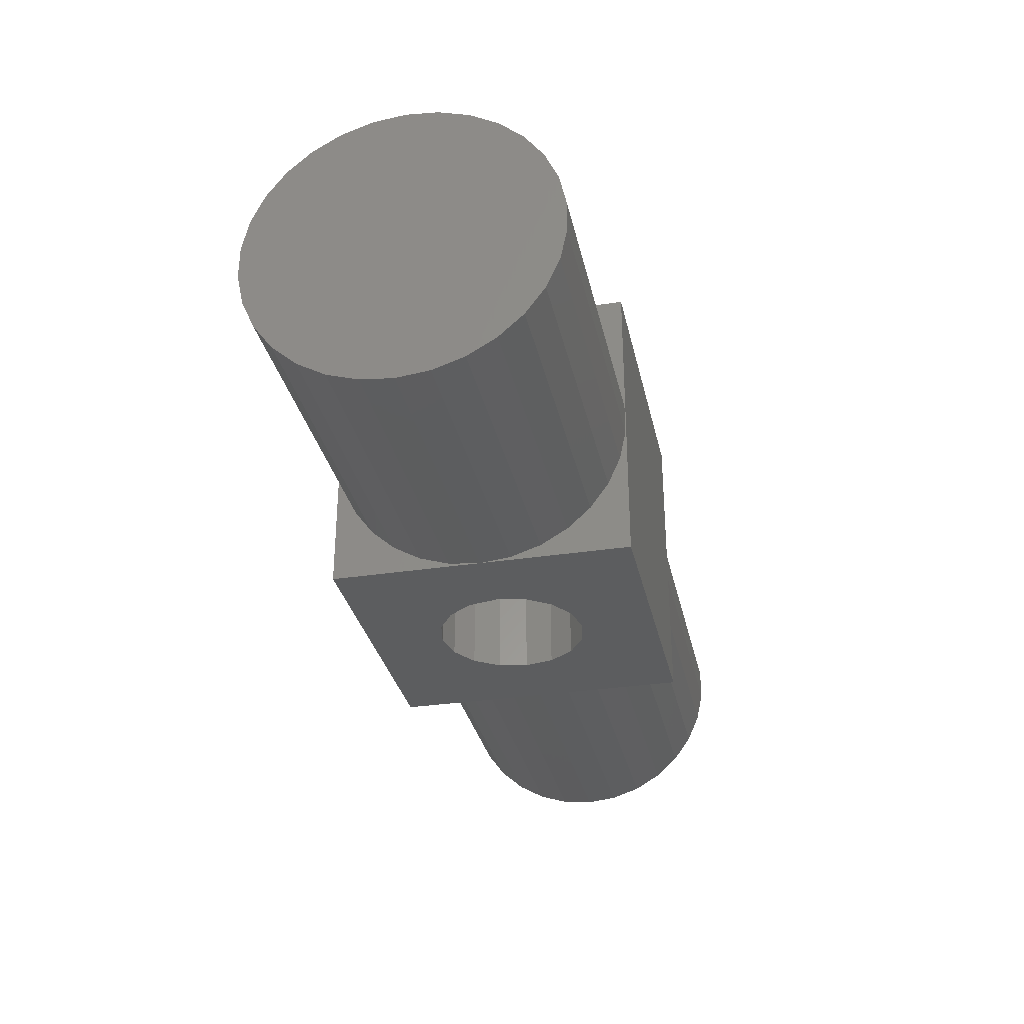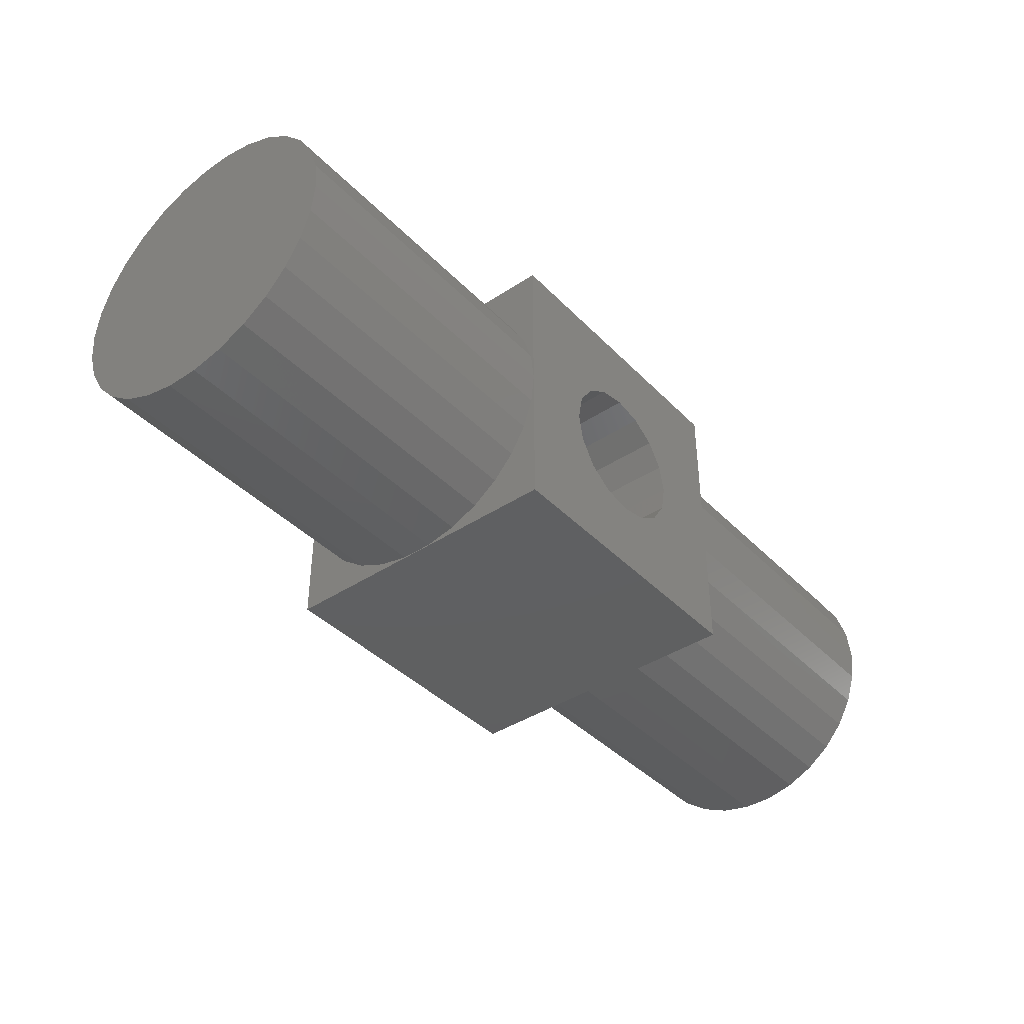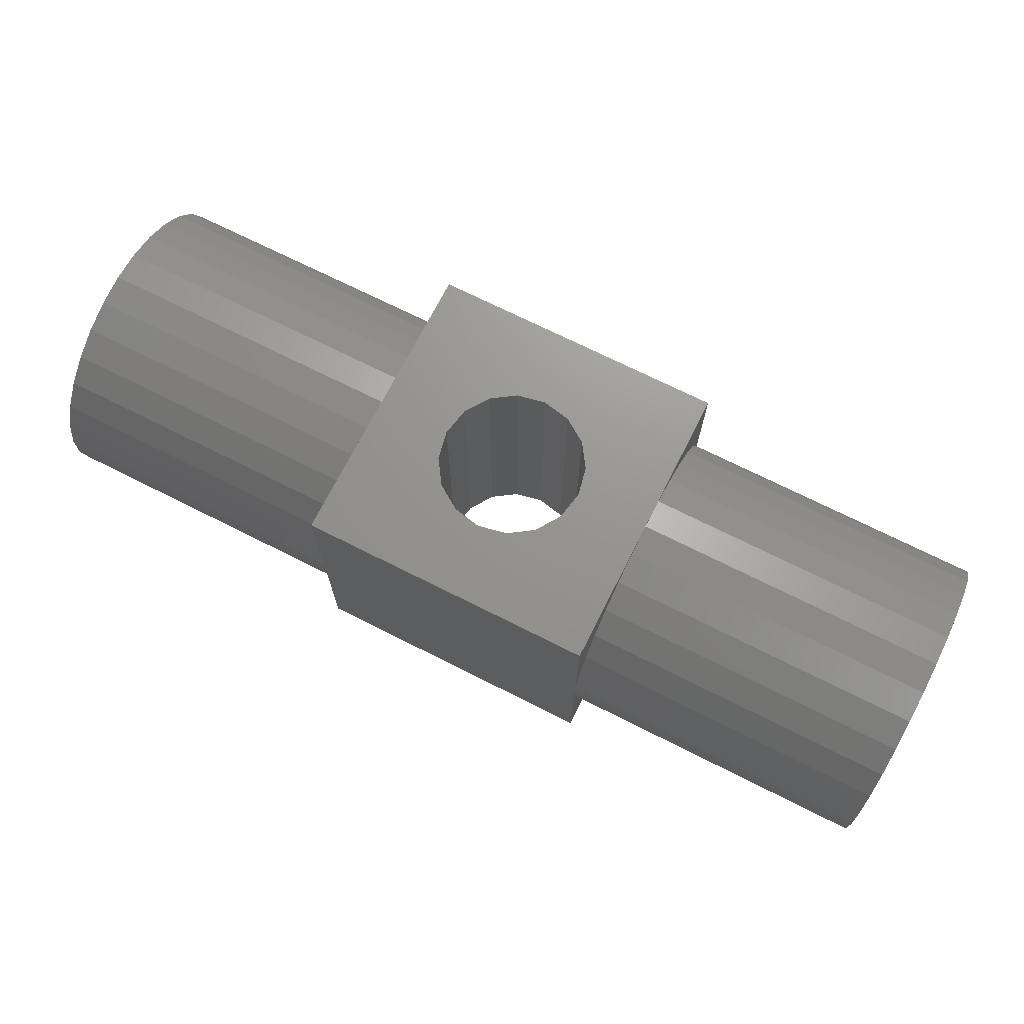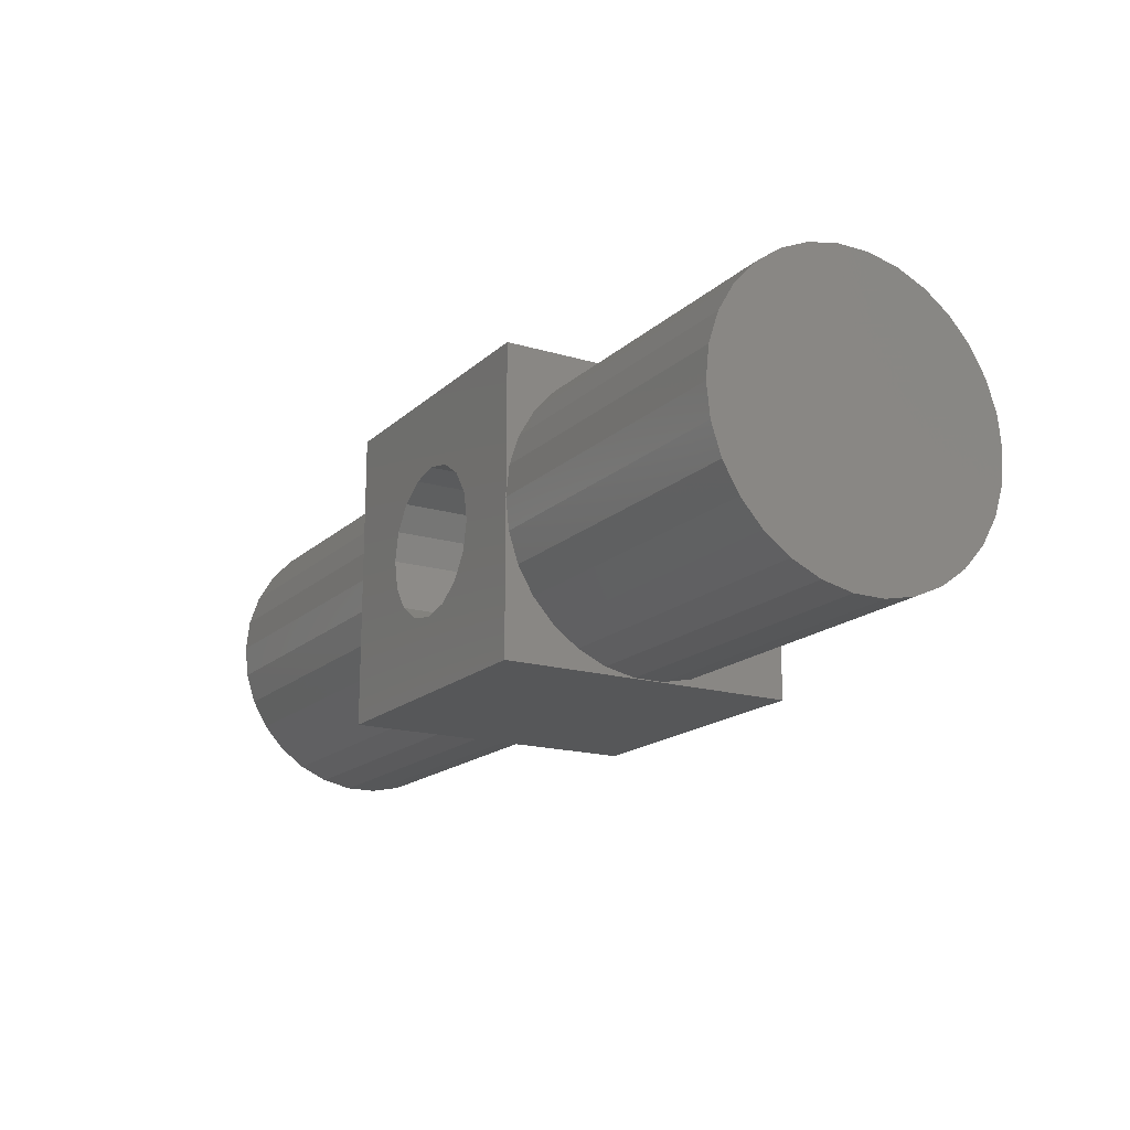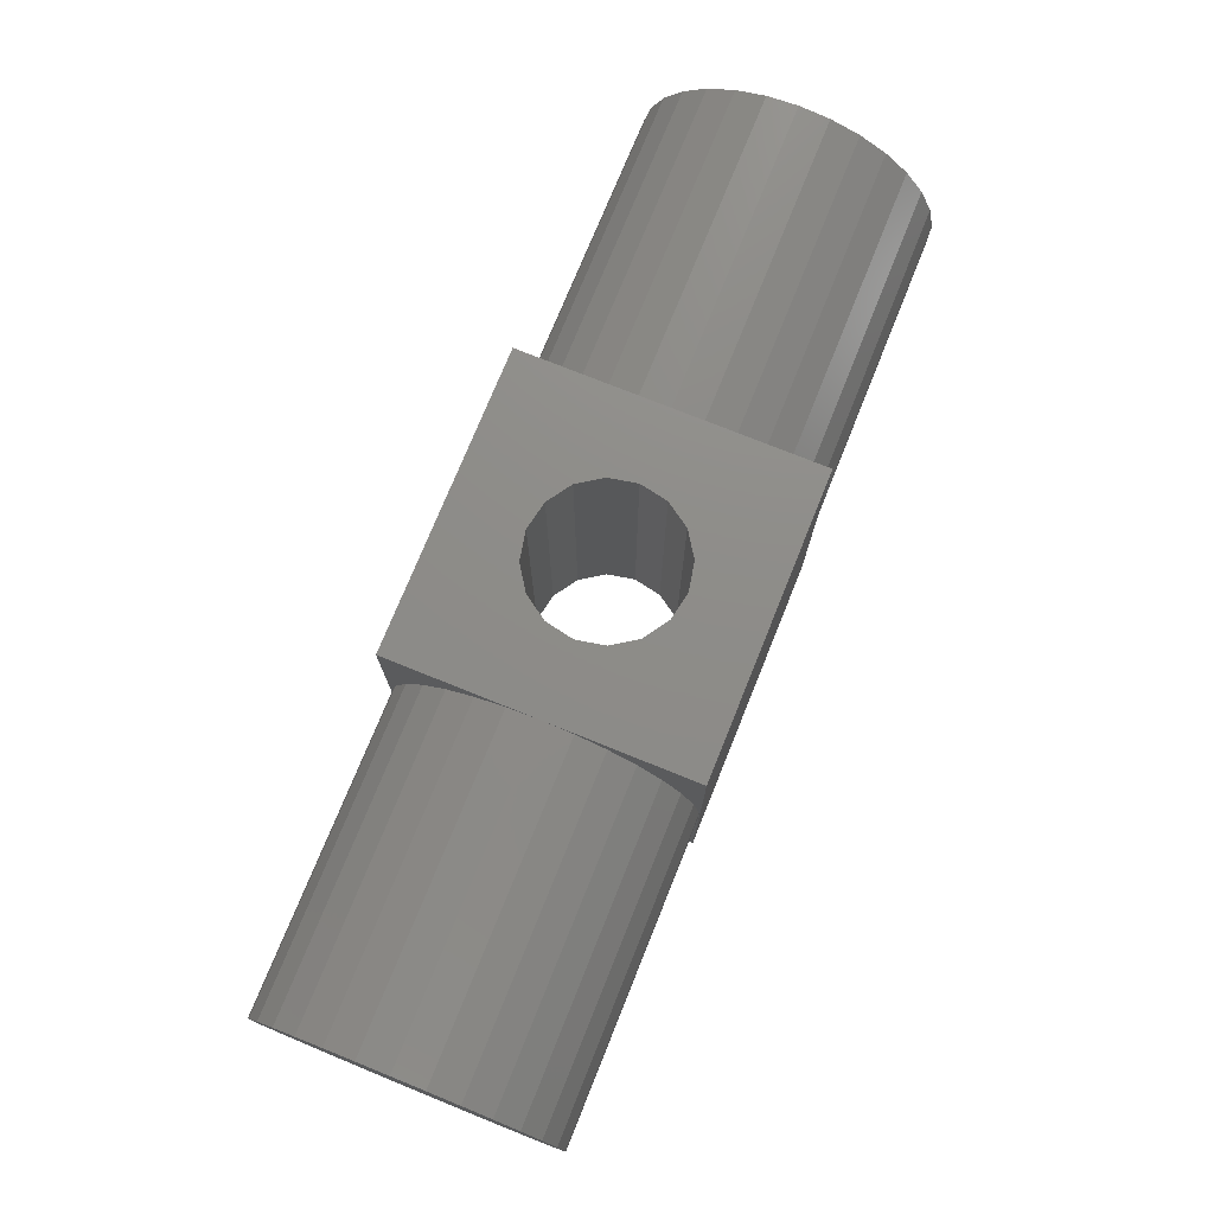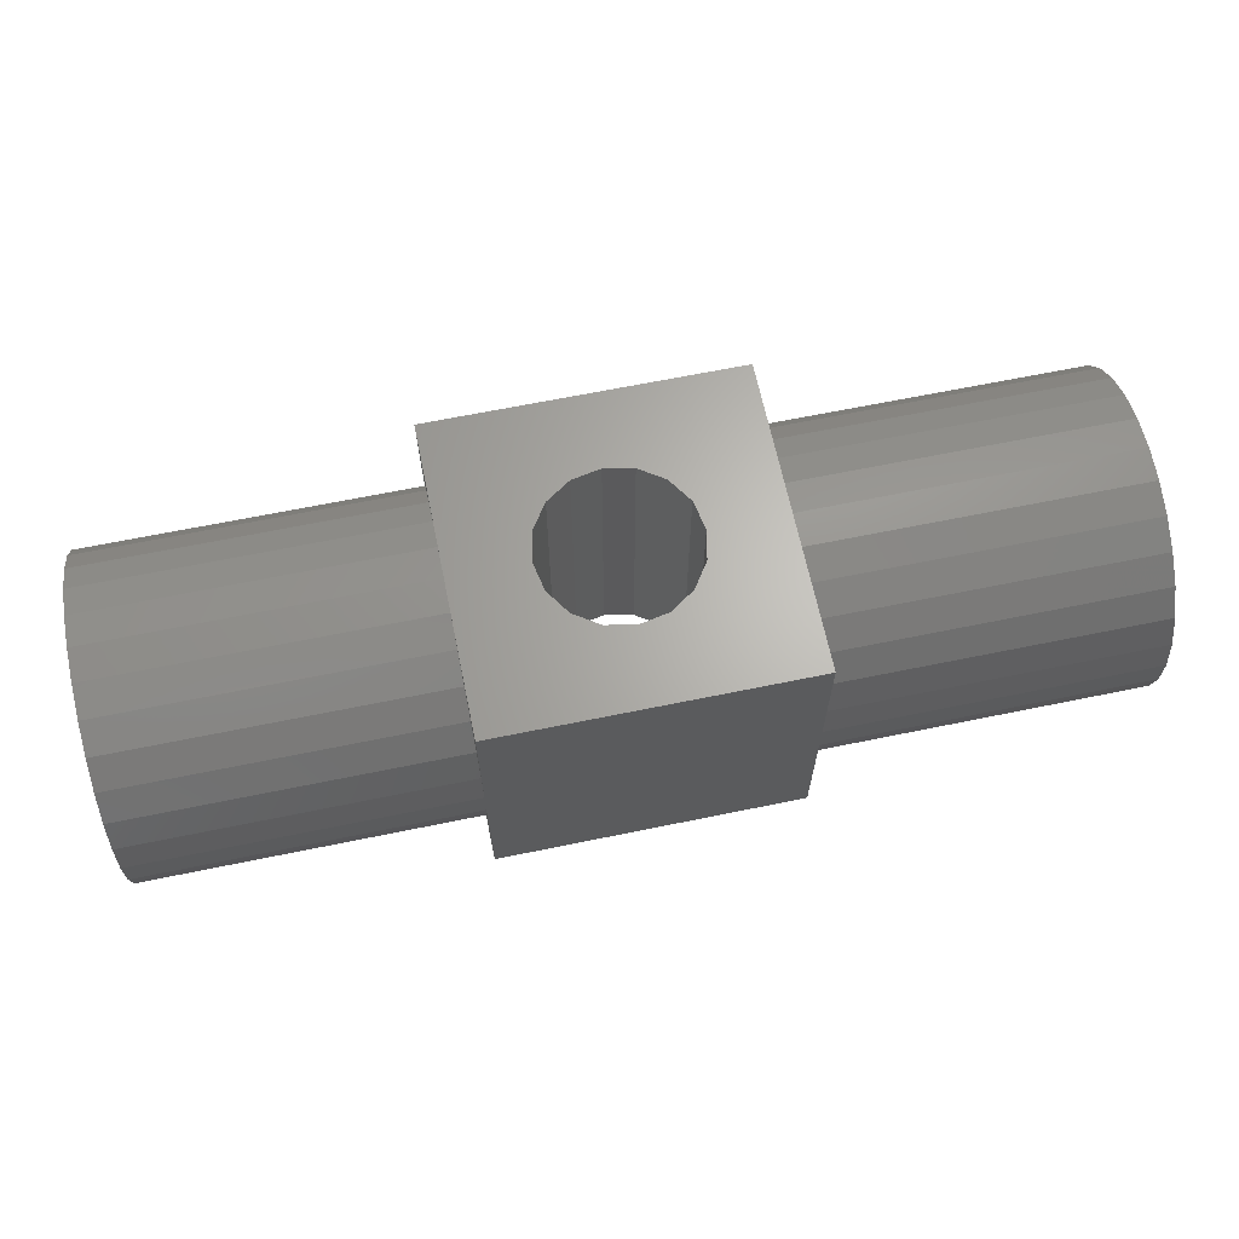
<metadata>
{"format":"stl","ext":"stl","renderer":"f3d","projection":"perspective","resolution":1024,"background":"white","views":[{"elev":-31.8,"azim":-77.8,"up":"+Z"},{"elev":-40.2,"azim":-50.9,"up":"+Y"},{"elev":70.8,"azim":-153.2,"up":"+Z"},{"elev":-17.2,"azim":-120.6,"up":"+Y"},{"elev":74.7,"azim":-68.0,"up":"+Z"},{"elev":65.4,"azim":-11.7,"up":"+Z"}]}
</metadata>
<code>
# stl→obj: 180 verts, 360 faces
v -10 -9.945 8.955
v -10 -10 0
v -10 -9.945 11.05
v -10 -9.511 6.91
v -10 -8.948 5.647
v -10 -8.66 5
v -10 -8.244 4.427
v -10 -7.431 3.309
v -10 -5.878 1.91
v -10 -4.067 0.8645
v -10 -2.079 0.2185
v -10 0 0
v -10 10 0
v -10 9.945 8.955
v -10 10 20
v -10 9.511 6.91
v -10 8.948 5.647
v -10 8.66 5
v -10 8.244 4.427
v -10 7.431 3.309
v -10 5.878 1.91
v -10 4.067 0.8645
v -10 2.079 0.2185
v -10 9.945 11.05
v -10 9.511 13.09
v -10 9.223 13.74
v -10 8.66 15
v -10 7.848 16.12
v -10 7.431 16.69
v -10 5.878 18.09
v -10 4.067 19.14
v -10 2.079 19.78
v -10 1.375 19.86
v -10 0 20
v -10 -1.375 19.86
v -10 -10 20
v -10 -2.079 19.78
v -10 -4.067 19.14
v -10 -5.878 18.09
v -10 -7.431 16.69
v -10 -7.848 16.12
v -10 -8.66 15
v -10 -9.223 13.74
v -10 -9.511 13.09
v 10 10 20
v 5 0 20
v 10 -10 20
v 4.619 1.913 20
v 3.536 3.536 20
v 1.913 4.619 20
v 0 5 20
v -4.619 1.913 20
v -5 0 20
v -3.536 3.536 20
v -1.913 4.619 20
v 4.619 -1.913 20
v 3.536 -3.536 20
v 1.913 -4.619 20
v 0 -5 20
v -1.913 -4.619 20
v -3.536 -3.536 20
v -4.619 -1.913 20
v 10 -0.7042 19.93
v 10 0 20
v 10 -8.948 14.35
v 10 -8.66 15
v 10 -9.945 11.05
v 10 -9.945 8.955
v 10 -9.511 13.09
v 10 -8.244 15.57
v 10 -7.431 16.69
v 10 -5.878 18.09
v 10 -4.067 19.14
v 10 -2.079 19.78
v 10 9.945 11.05
v 10 10 0
v 10 9.511 13.09
v 10 8.948 14.35
v 10 8.66 15
v 10 8.244 15.57
v 10 7.431 16.69
v 10 5.878 18.09
v 10 4.067 19.14
v 10 2.079 19.78
v 10 0.7042 19.93
v 10 9.945 8.955
v 10 9.511 6.91
v 10 9.223 6.263
v 10 8.66 5
v 10 7.848 3.882
v 10 7.431 3.309
v 10 5.878 1.91
v 10 4.067 0.8645
v 10 2.079 0.2185
v 10 0 0
v 10 -10 0
v 10 -9.223 6.263
v 10 -9.511 6.91
v 10 -2.079 0.2185
v 10 -4.067 0.8645
v 10 -5.878 1.91
v 10 -7.431 3.309
v 10 -7.848 3.882
v 10 -8.66 5
v 4.619 -1.913 0
v 4.619 1.913 0
v 5 0 0
v 3.536 -3.536 0
v 1.913 -4.619 0
v 0 -5 0
v -4.619 -1.913 0
v -3.536 -3.536 0
v -1.913 -4.619 0
v 3.536 3.536 0
v 1.913 4.619 0
v 0 5 0
v -1.913 4.619 0
v -5 0 0
v -4.619 1.913 0
v -3.536 3.536 0
v 31 7.431 16.69
v 31 0 20
v 31 -7.431 16.69
v -31 0 0
v -31 2.079 0.2185
v 31 2.079 0.2185
v 31 0 0
v -31 9.945 11.05
v -31 9.945 8.955
v 31 9.945 8.955
v 31 9.945 11.05
v 31 5.878 18.09
v 31 4.067 19.14
v -31 8.66 5
v 31 8.66 5
v 31 9.511 6.91
v 31 -5.878 1.91
v 31 -7.431 3.309
v -31 -7.431 3.309
v -31 -5.878 1.91
v -31 0 20
v -31 -2.079 19.78
v -31 7.431 3.309
v 31 7.431 3.309
v -31 4.067 0.8645
v -31 7.431 16.69
v -31 5.878 18.09
v 31 2.079 19.78
v -31 9.511 6.91
v 31 -2.079 0.2185
v -31 -2.079 0.2185
v 31 -9.511 6.91
v -31 -9.511 6.91
v -31 -8.66 5
v 31 -4.067 19.14
v 31 -5.878 18.09
v -31 5.878 1.91
v 31 -9.945 11.05
v 31 -9.945 8.955
v -31 -9.945 8.955
v -31 -9.945 11.05
v 31 -8.66 5
v -31 -4.067 0.8645
v 31 -2.079 19.78
v -31 -4.067 19.14
v -31 -5.878 18.09
v 31 5.878 1.91
v -31 2.079 19.78
v -31 4.067 19.14
v 31 -9.511 13.09
v 31 -8.66 15
v -31 -9.511 13.09
v 31 9.511 13.09
v 31 8.66 15
v 31 4.067 0.8645
v 31 -4.067 0.8645
v -31 -8.66 15
v -31 8.66 15
v -31 9.511 13.09
v -31 -7.431 16.69
f 1 2 3
f 4 2 1
f 5 2 4
f 6 2 5
f 7 2 6
f 8 2 7
f 9 2 8
f 10 2 9
f 11 2 10
f 2 11 12
f 13 14 15
f 13 16 14
f 13 17 16
f 13 18 17
f 13 19 18
f 13 20 19
f 13 21 20
f 13 22 21
f 13 23 22
f 23 13 12
f 24 15 14
f 25 15 24
f 26 15 25
f 27 15 26
f 28 15 27
f 29 15 28
f 30 15 29
f 31 15 30
f 32 15 31
f 33 15 32
f 15 33 34
f 35 36 34
f 37 36 35
f 38 36 37
f 39 36 38
f 40 36 39
f 41 36 40
f 42 36 41
f 43 36 42
f 44 36 43
f 3 36 44
f 36 3 2
f 34 36 15
f 45 46 47
f 45 48 46
f 45 49 48
f 45 50 49
f 45 51 50
f 15 51 45
f 52 15 53
f 54 15 52
f 55 15 54
f 51 15 55
f 56 47 46
f 57 47 56
f 58 47 57
f 59 47 58
f 36 59 60
f 36 53 15
f 59 36 47
f 61 36 60
f 62 36 61
f 53 36 62
f 47 63 64
f 47 65 66
f 67 47 68
f 69 47 67
f 65 47 69
f 70 47 66
f 71 47 70
f 72 47 71
f 73 47 72
f 74 47 73
f 63 47 74
f 45 75 76
f 45 77 75
f 45 78 77
f 45 79 78
f 45 80 79
f 45 81 80
f 45 82 81
f 45 83 82
f 45 84 83
f 45 85 84
f 85 45 64
f 86 76 75
f 87 76 86
f 88 76 87
f 89 76 88
f 90 76 89
f 91 76 90
f 92 76 91
f 93 76 92
f 94 76 93
f 76 94 95
f 96 97 98
f 99 96 95
f 100 96 99
f 101 96 100
f 102 96 101
f 103 96 102
f 104 96 103
f 97 96 104
f 68 96 98
f 96 68 47
f 64 45 47
f 76 15 45
f 15 76 13
f 105 95 96
f 106 95 107
f 95 105 107
f 96 108 105
f 96 109 108
f 96 110 109
f 2 110 96
f 12 111 2
f 112 2 111
f 113 2 112
f 110 2 113
f 95 106 76
f 114 76 106
f 115 76 114
f 116 76 115
f 13 116 117
f 111 12 118
f 118 12 119
f 13 119 12
f 119 13 120
f 116 13 76
f 120 13 117
f 2 47 36
f 47 2 96
f 121 122 123
f 124 23 12
f 23 124 125
f 95 126 127
f 126 95 94
f 14 128 24
f 128 14 129
f 130 75 131
f 75 130 86
f 132 133 121
f 18 134 17
f 135 88 136
f 88 135 89
f 102 137 138
f 137 102 101
f 139 9 8
f 9 139 140
f 64 63 122
f 141 35 34
f 35 141 142
f 143 19 20
f 19 143 134
f 144 91 90
f 125 143 145
f 81 132 121
f 132 81 82
f 146 30 29
f 30 146 147
f 148 122 121
f 17 149 16
f 149 17 134
f 136 88 87
f 16 129 14
f 129 16 149
f 136 86 130
f 86 136 87
f 99 127 150
f 127 99 95
f 151 12 11
f 12 151 124
f 152 98 97
f 153 5 4
f 5 153 154
f 155 156 123
f 145 143 157
f 133 148 121
f 19 134 18
f 135 90 89
f 90 135 144
f 138 103 102
f 139 7 154
f 7 139 8
f 124 143 125
f 68 158 67
f 158 68 159
f 160 3 161
f 3 160 1
f 97 162 152
f 162 97 104
f 5 154 6
f 124 139 143
f 140 139 163
f 164 155 123
f 122 164 123
f 165 39 38
f 39 165 166
f 73 156 155
f 156 73 72
f 157 20 21
f 20 157 143
f 92 144 167
f 144 92 91
f 85 148 84
f 148 85 122
f 32 168 33
f 169 32 31
f 32 169 168
f 83 148 133
f 148 83 84
f 151 139 124
f 163 139 151
f 170 65 69
f 65 170 171
f 43 172 44
f 173 130 131
f 173 136 130
f 174 136 173
f 174 135 136
f 121 135 174
f 121 144 135
f 121 167 144
f 121 175 167
f 121 126 175
f 121 127 126
f 121 150 127
f 121 176 150
f 121 137 176
f 123 137 121
f 123 138 137
f 171 138 123
f 171 162 138
f 170 162 171
f 170 152 162
f 158 152 170
f 152 158 159
f 98 159 68
f 159 98 152
f 153 1 160
f 1 153 4
f 177 43 42
f 43 177 172
f 66 65 171
f 103 162 104
f 162 103 138
f 6 154 7
f 163 11 10
f 11 163 151
f 100 150 176
f 150 100 99
f 101 176 137
f 176 101 100
f 140 10 9
f 10 140 163
f 147 31 30
f 31 147 169
f 82 133 132
f 133 82 83
f 178 28 27
f 28 178 146
f 79 80 174
f 121 80 81
f 80 121 174
f 28 146 29
f 173 78 174
f 78 173 77
f 25 179 26
f 24 179 25
f 179 24 128
f 131 77 173
f 77 131 75
f 142 38 37
f 38 142 165
f 74 155 164
f 155 74 73
f 63 164 122
f 164 63 74
f 35 142 37
f 72 123 156
f 123 72 71
f 166 40 39
f 40 166 180
f 93 167 175
f 167 93 92
f 145 21 22
f 21 145 157
f 125 22 23
f 22 125 145
f 94 175 126
f 175 94 93
f 85 64 122
f 141 33 168
f 33 141 34
f 67 170 69
f 170 67 158
f 161 44 172
f 44 161 3
f 149 128 129
f 149 179 128
f 134 179 149
f 134 178 179
f 143 178 134
f 143 146 178
f 143 147 146
f 143 169 147
f 143 168 169
f 143 141 168
f 143 142 141
f 143 165 142
f 143 166 165
f 139 166 143
f 139 180 166
f 154 180 139
f 154 177 180
f 153 177 154
f 153 172 177
f 160 172 153
f 172 160 161
f 78 79 174
f 26 178 27
f 178 26 179
f 177 41 180
f 41 177 42
f 70 66 171
f 70 123 71
f 123 70 171
f 40 180 41
f 107 48 106
f 48 107 46
f 53 119 52
f 119 53 118
f 116 50 51
f 50 116 115
f 106 49 114
f 49 106 48
f 109 59 58
f 59 109 110
f 110 60 59
f 60 110 113
f 115 49 50
f 49 115 114
f 117 51 55
f 51 117 116
f 52 120 54
f 120 52 119
f 120 55 54
f 55 120 117
f 62 118 53
f 118 62 111
f 113 61 60
f 61 113 112
f 61 111 62
f 111 61 112
f 108 56 105
f 56 108 57
f 108 58 57
f 58 108 109
f 105 46 107
f 46 105 56

</code>
